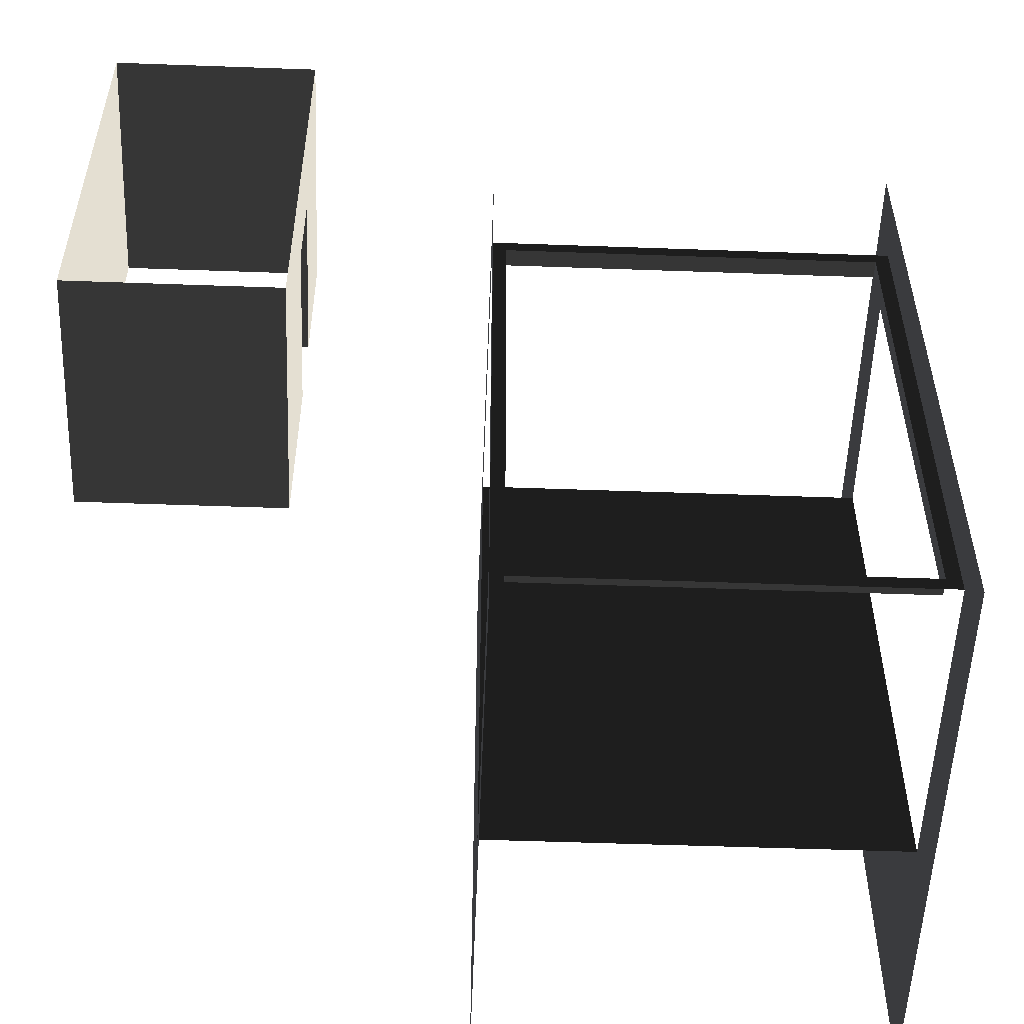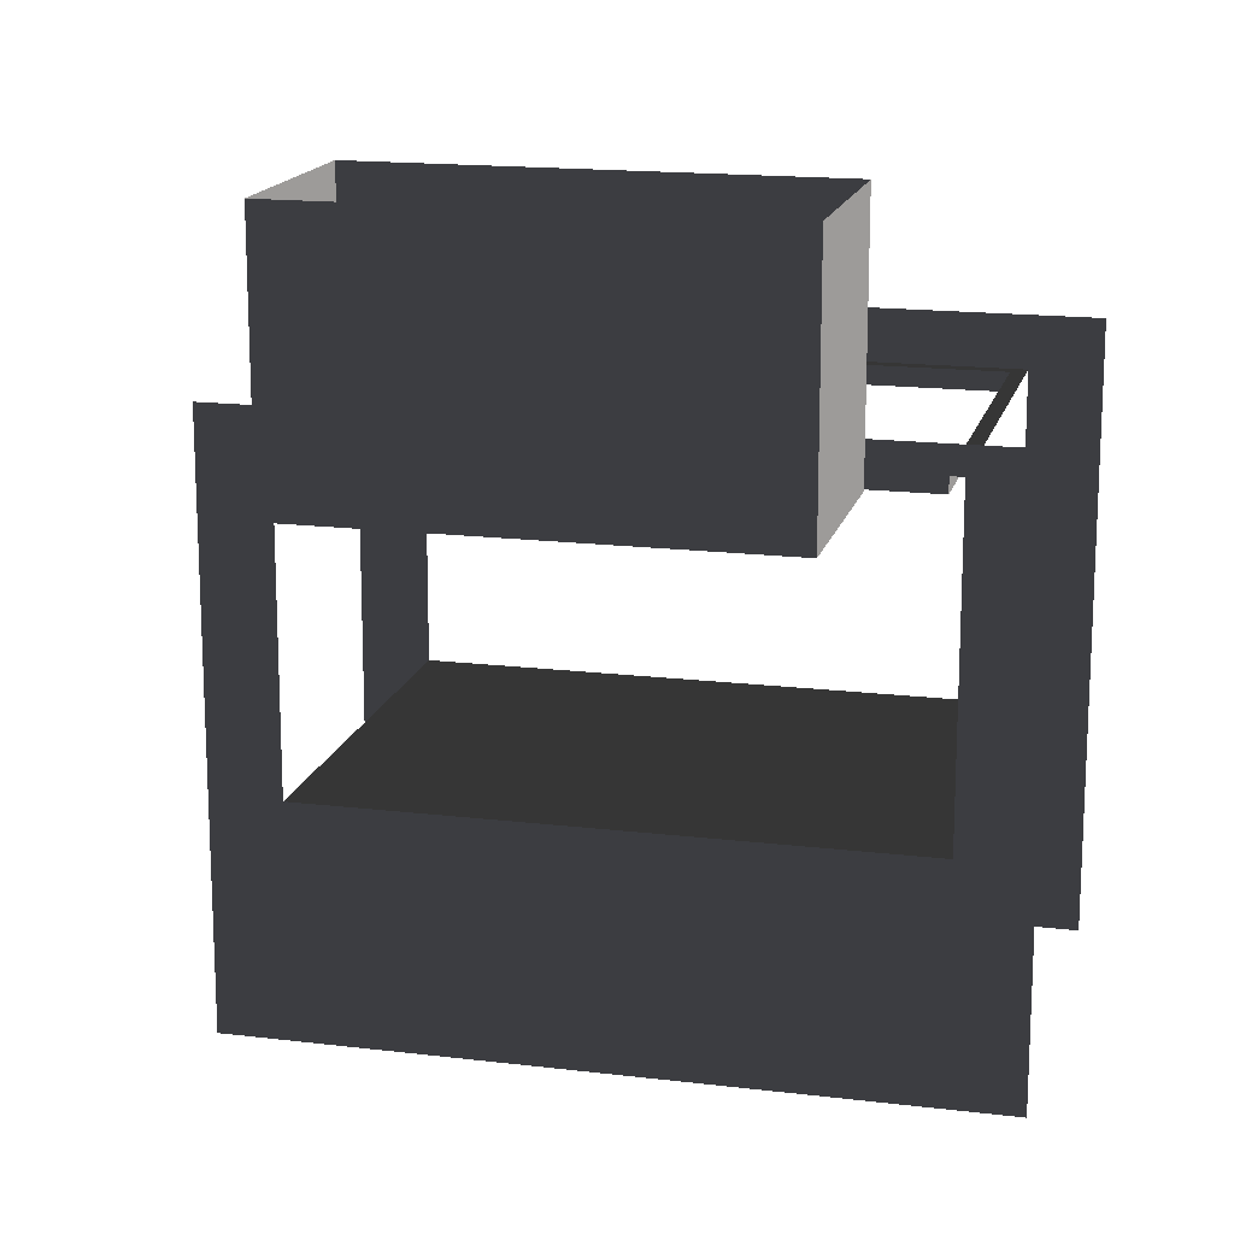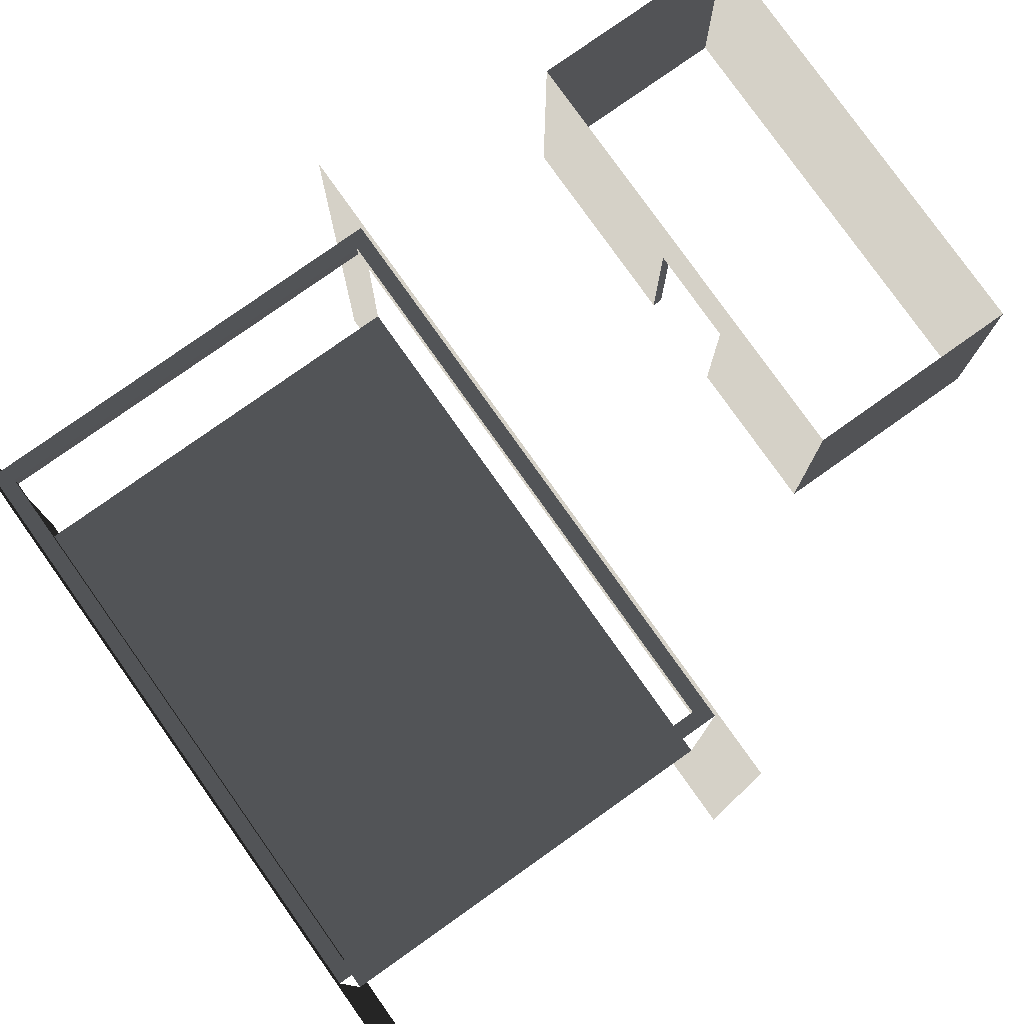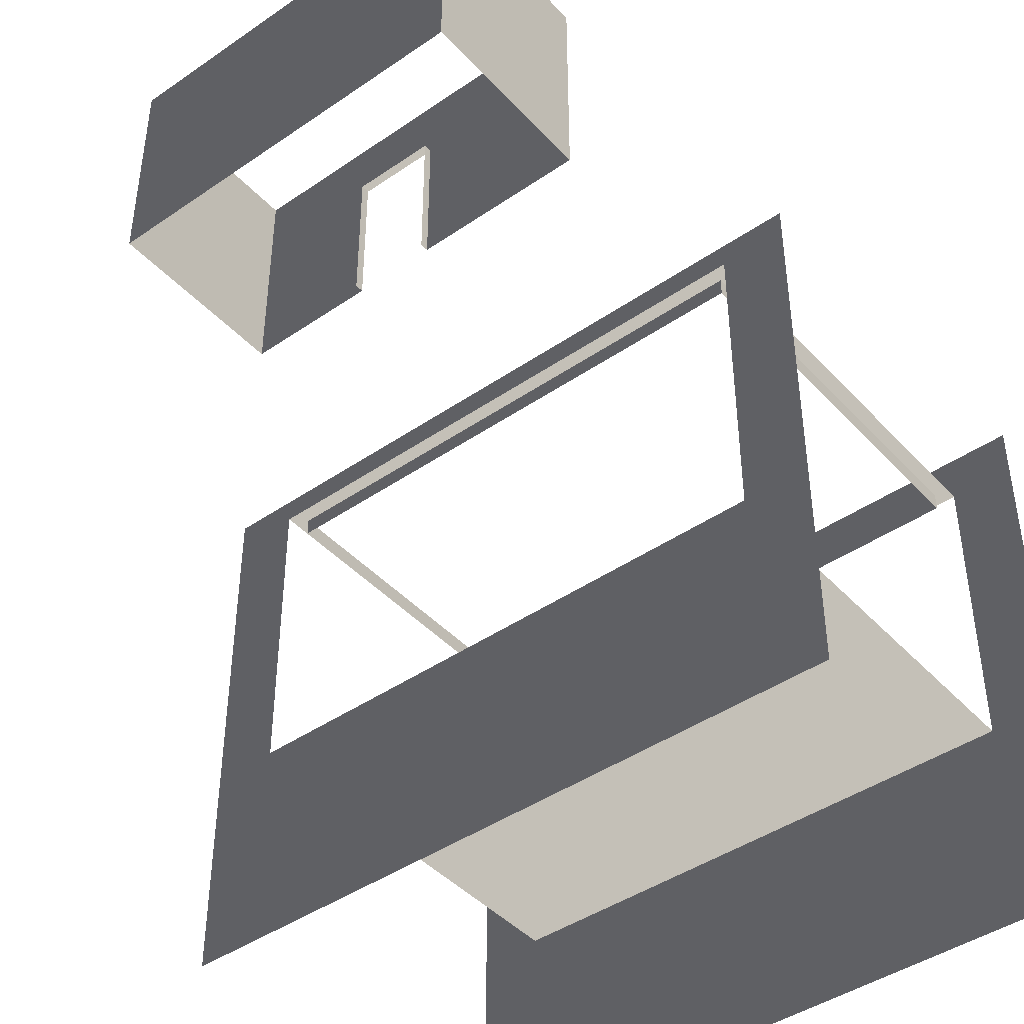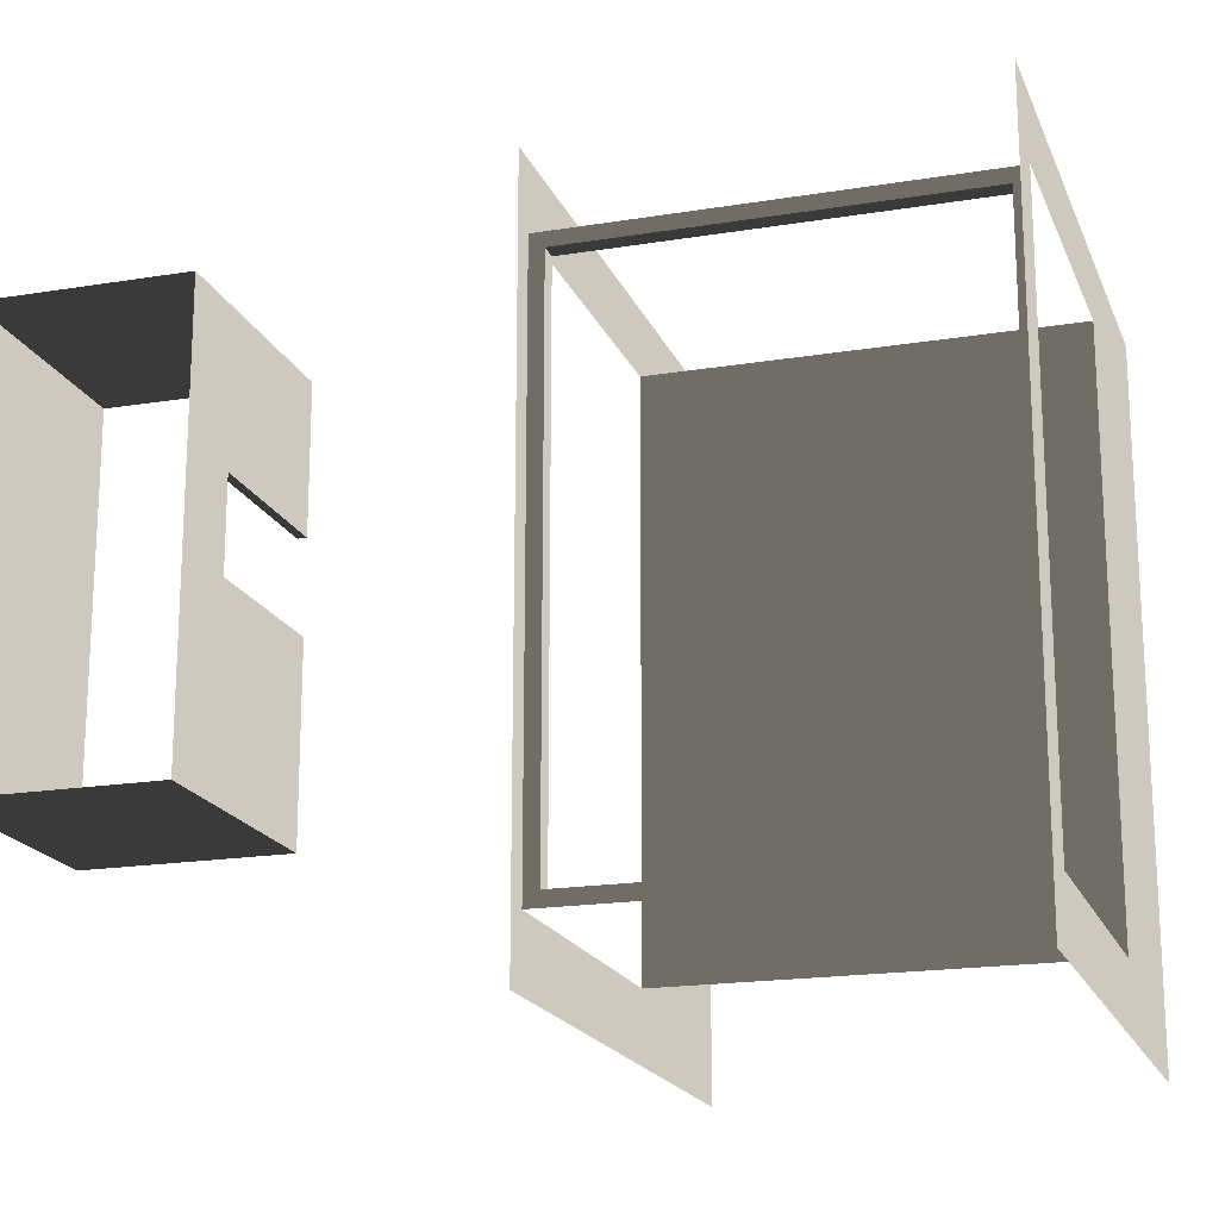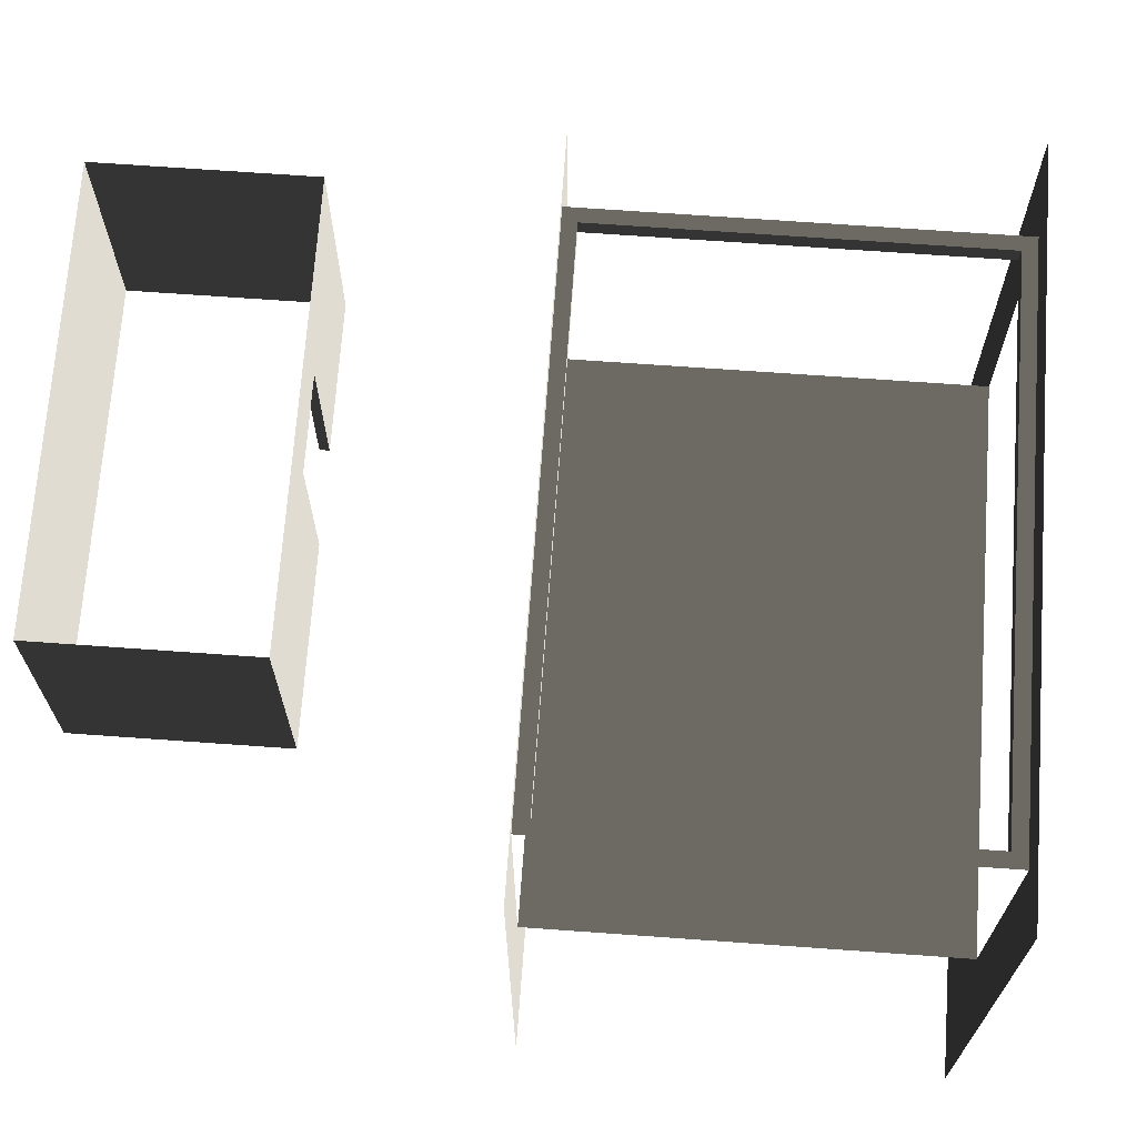
<metadata>
{"format":"obj","ext":"obj","renderer":"f3d","projection":"perspective","resolution":1024,"background":"white","views":[{"elev":-53.6,"azim":-2.2,"up":"+Y"},{"elev":16.4,"azim":-76.1,"up":"+Z"},{"elev":79.0,"azim":144.7,"up":"+Z"},{"elev":-43.6,"azim":-51.0,"up":"+Z"},{"elev":-18.6,"azim":17.5,"up":"+Y"},{"elev":69.3,"azim":4.1,"up":"+Z"}]}
</metadata>
<code>
v -1.996 -0.6572 0.9359
v -1.996 -0.1324 1.392
v -1.996 -0.1324 0.9359
v -1.996 0.1181 1.392
v -1.996 0.52 1.607
v -1.996 -0.6572 1.607
v -1.996 0.1181 0.9359
v -1.996 0.52 0.9359
v -2.555 0.52 0.9359
v -2.555 0.52 1.607
v -2.555 -0.6572 1.607
v -2.555 -0.6572 0.9359
v -1.996 0.52 0.9359
v -1.996 0.52 1.607
v -2.555 0.52 1.607
v -2.555 0.52 0.9359
v -2.555 -0.6572 0.9359
v -2.555 -0.6572 1.607
v -1.996 -0.6572 1.607
v -1.996 -0.6572 0.9359
v -1.996 0.1181 1.392
v -2.021 0.1181 1.392
v -2.021 -0.1324 1.392
v -1.996 -0.1324 1.392
v -1.996 -0.6572 1.607
v -1.996 -0.1324 1.392
v -1.996 -0.6572 0.9359
v -1.996 0.1181 0.9359
v -2.021 0.1181 0.9359
v -2.021 0.1181 1.392
v -1.996 0.1181 1.392
v -1.996 -0.1324 1.392
v -2.021 -0.1324 1.392
v -2.021 -0.1324 0.9359
v -1.996 -0.1324 0.9359
v -0.2363 -0.8072 -0.08603
v -0.2363 0.8817 -0.08603
v -1.473 0.8817 -0.08603
v -1.473 -0.8072 -0.08603
v -0.2363 0.8817 0.8516
v -0.2363 1.082 1
v -0.2363 -1.007 1
v -0.2363 -0.8072 0.8516
v -0.2363 -1.007 -0.7377
v -0.2363 -0.8072 -0.08603
v -0.2363 1.082 -0.7377
v -0.2363 0.8817 -0.08603
v -1.473 0.8817 -0.08603
v -1.473 1.082 -0.7377
v -1.473 -1.007 -0.7377
v -1.473 -0.8072 -0.08603
v -1.473 0.8817 0.8516
v -1.473 -1.007 0.9287
v -1.473 -0.8072 0.8516
v -1.473 1.082 0.9287
v -0.2794 0.8386 0.8516
v -0.2794 0.8386 0.7972
v -1.429 0.8386 0.7972
v -1.429 0.8386 0.8516
v -1.996 0.1181 1.392
v -1.996 0.52 1.607
v -1.996 0.52 0.9359
v -0.2794 0.8386 0.8516
v -0.2363 0.8817 0.8516
v -0.2363 -0.8072 0.8516
v -0.2794 -0.7641 0.8516
v -1.429 0.8386 0.8516
v -1.473 0.8817 0.8516
v -1.429 -0.7641 0.8516
v -1.473 -0.8072 0.8516
v -0.2794 -0.7641 0.8516
v -0.2794 -0.7641 0.7972
v -0.2794 0.8386 0.7972
v -0.2794 0.8386 0.8516
v -1.429 -0.7641 0.8516
v -1.429 -0.7641 0.7972
v -0.2794 -0.7641 0.7972
v -0.2794 -0.7641 0.8516
v -1.429 0.8386 0.8516
v -1.429 0.8386 0.7972
v -1.429 -0.7641 0.7972
v -1.429 -0.7641 0.8516
g Building_t4.004_32998_304
f 1 3 2
f 4 5 2
f 6 2 5
f 7 8 4
f 9 11 10
f 9 12 11
f 13 15 14
f 13 16 15
f 17 19 18
f 17 20 19
f 21 23 22
f 21 24 23
f 25 27 26
f 28 30 29
f 28 31 30
f 32 34 33
f 32 35 34
f 36 38 37
f 36 39 38
f 40 42 41
f 40 43 42
f 43 44 42
f 43 45 44
f 45 46 44
f 45 47 46
f 47 41 46
f 47 40 41
f 48 50 49
f 48 51 50
f 49 52 48
f 51 53 50
f 53 51 54
f 53 54 55
f 55 54 52
f 55 52 49
f 56 58 57
f 56 59 58
f 60 62 61
f 63 65 64
f 63 66 65
f 67 63 64
f 67 64 68
f 69 67 68
f 69 68 70
f 66 70 65
f 66 69 70
f 71 73 72
f 71 74 73
f 75 77 76
f 75 78 77
f 79 81 80
f 79 82 81

</code>
